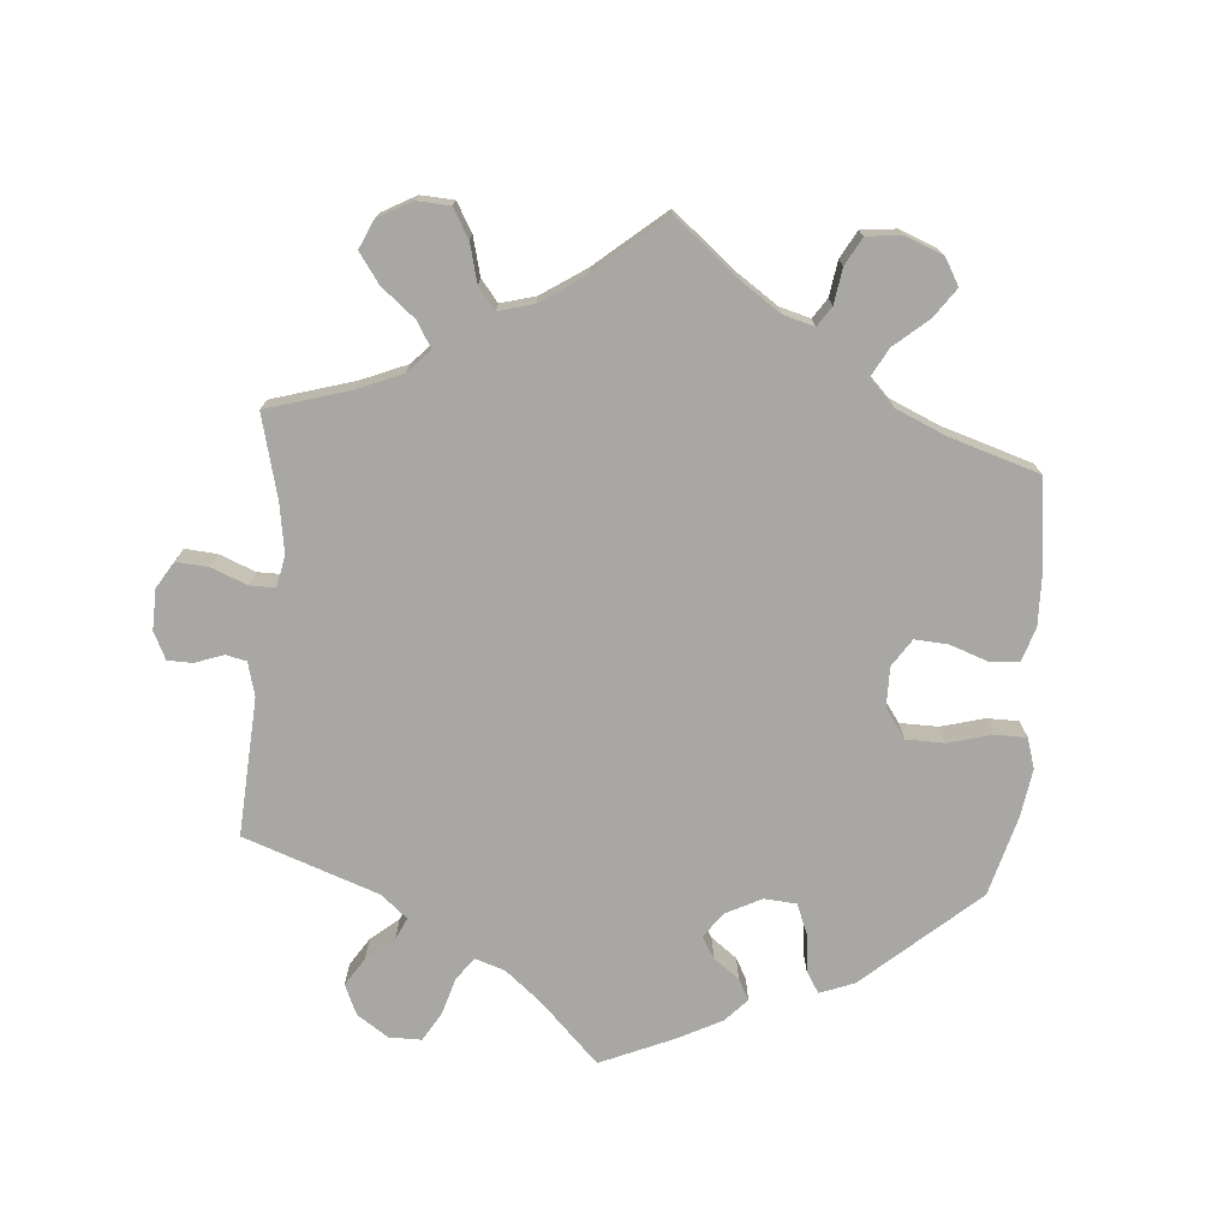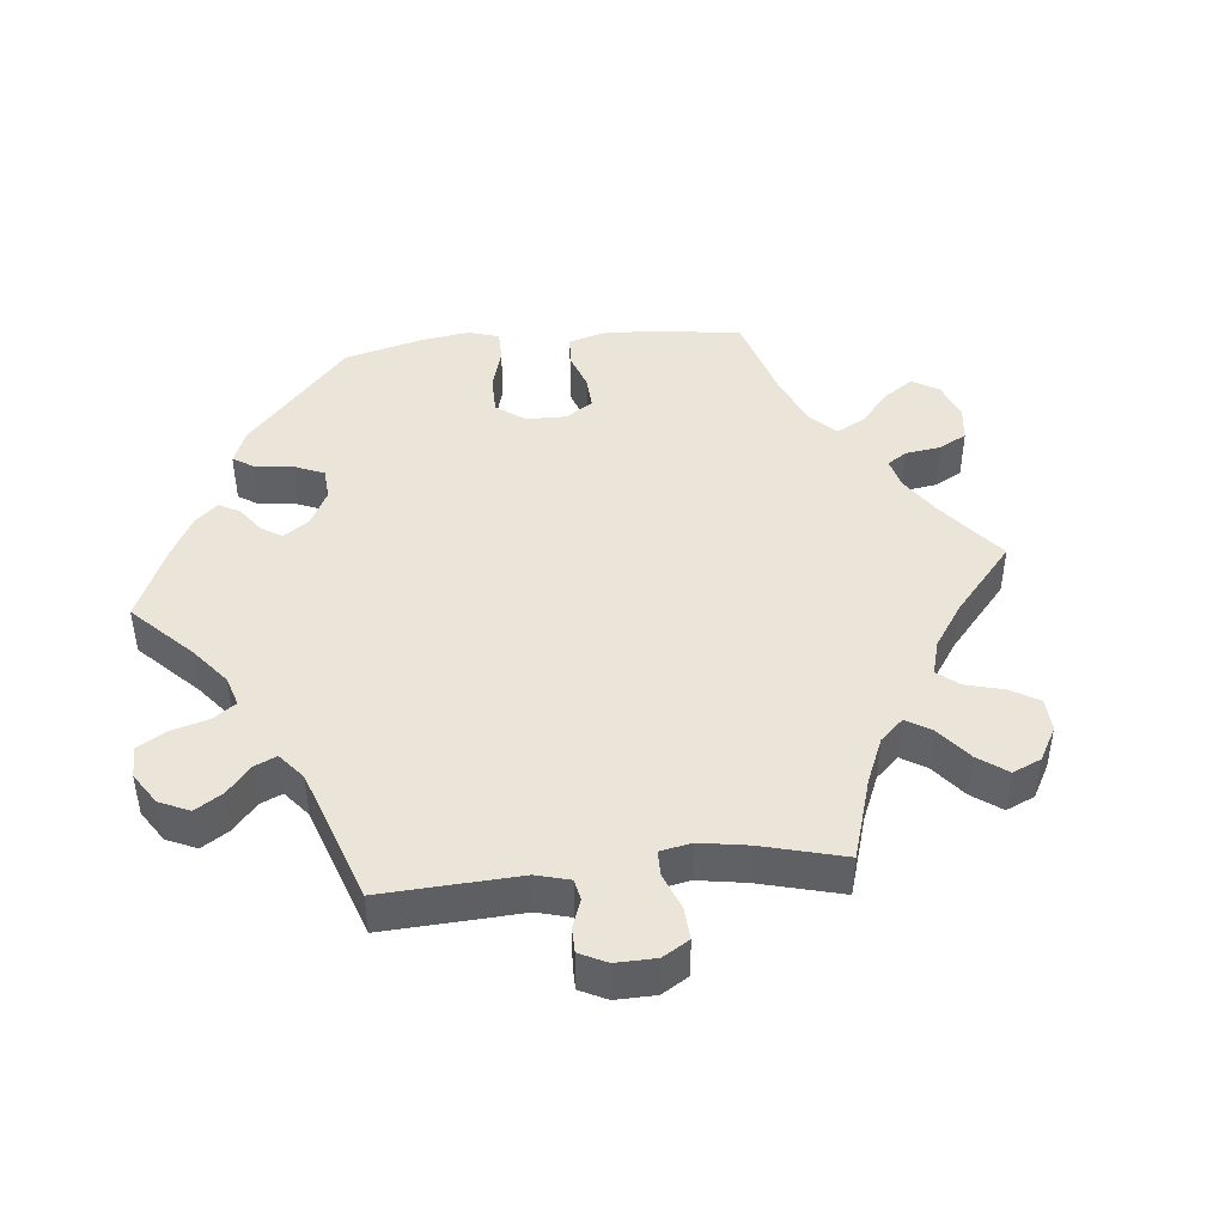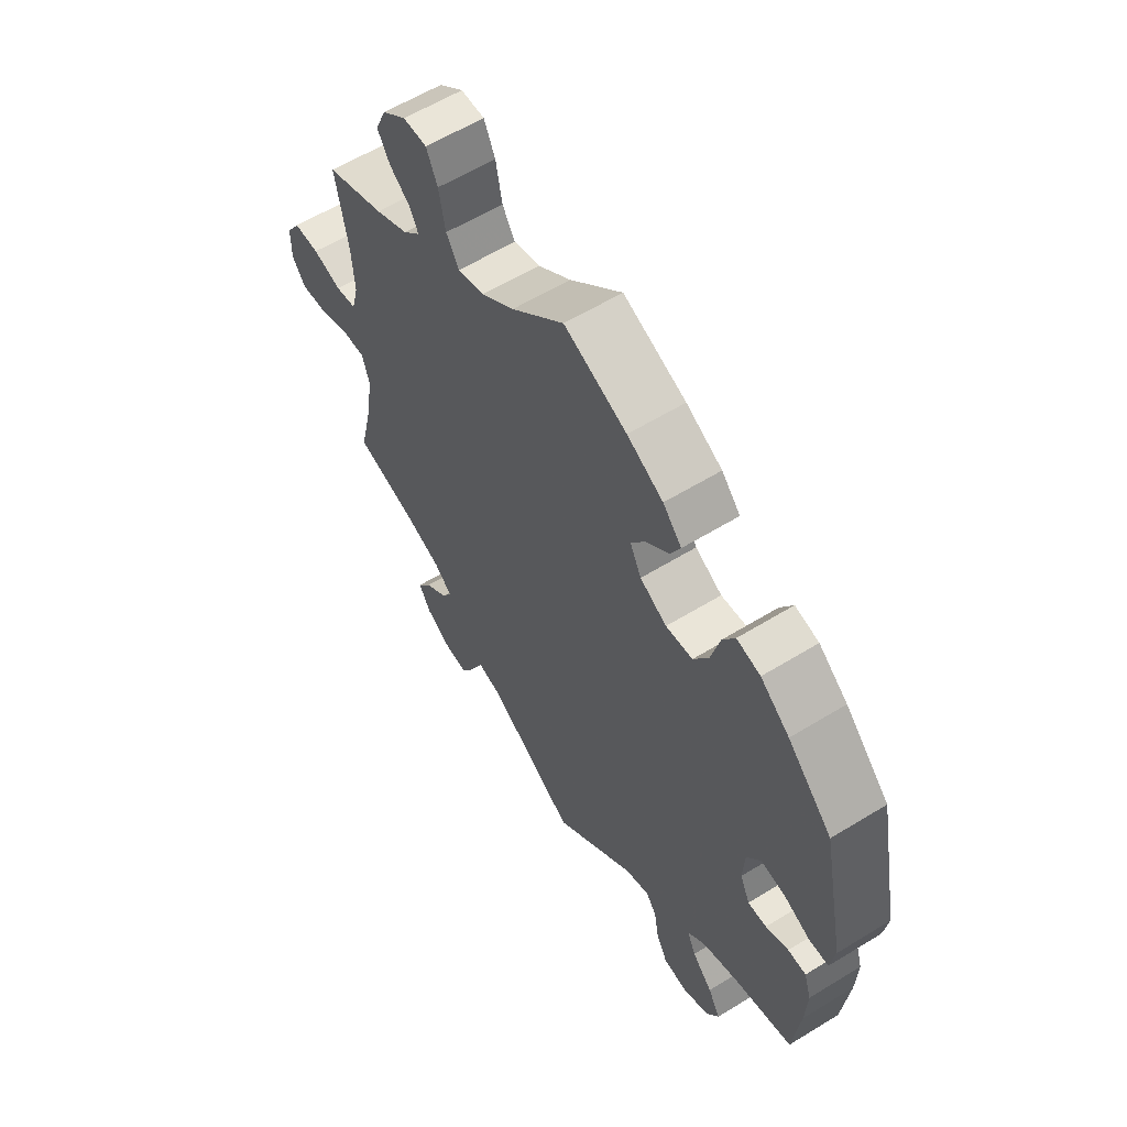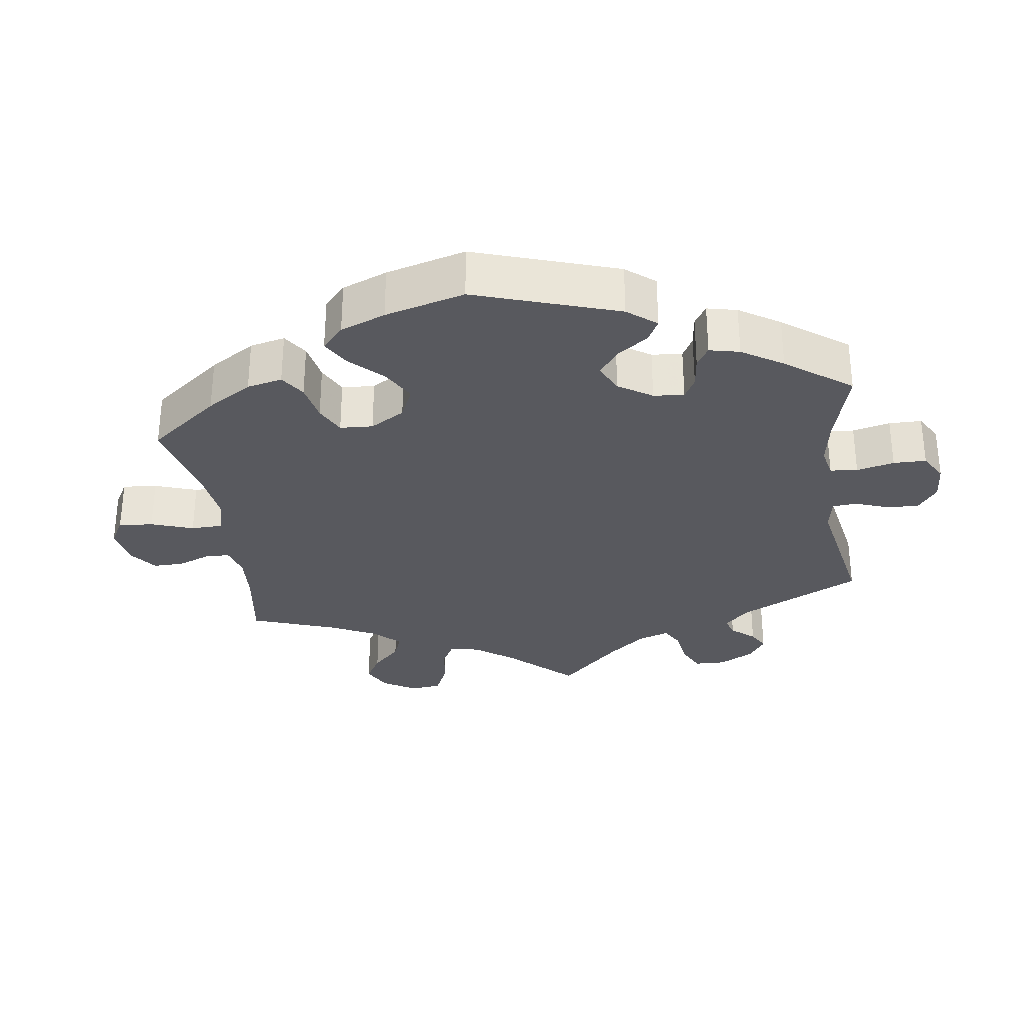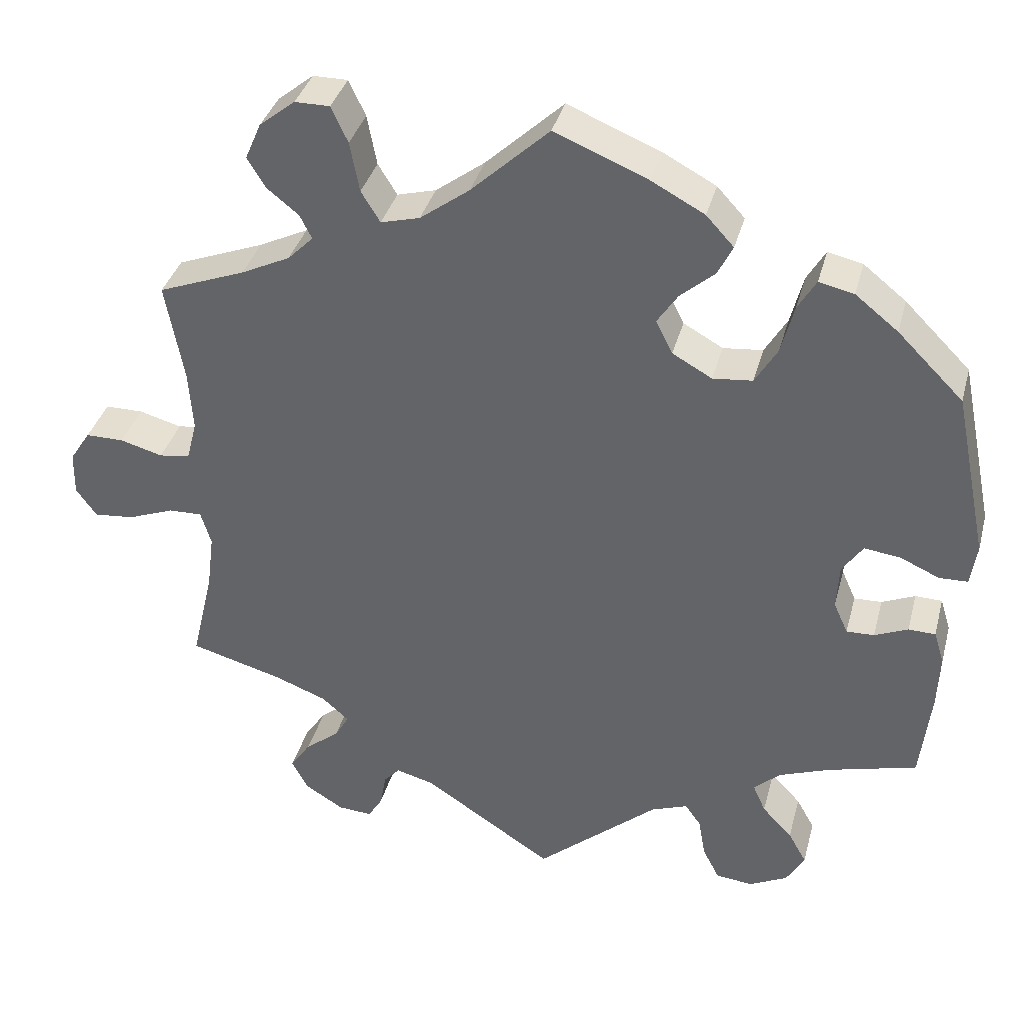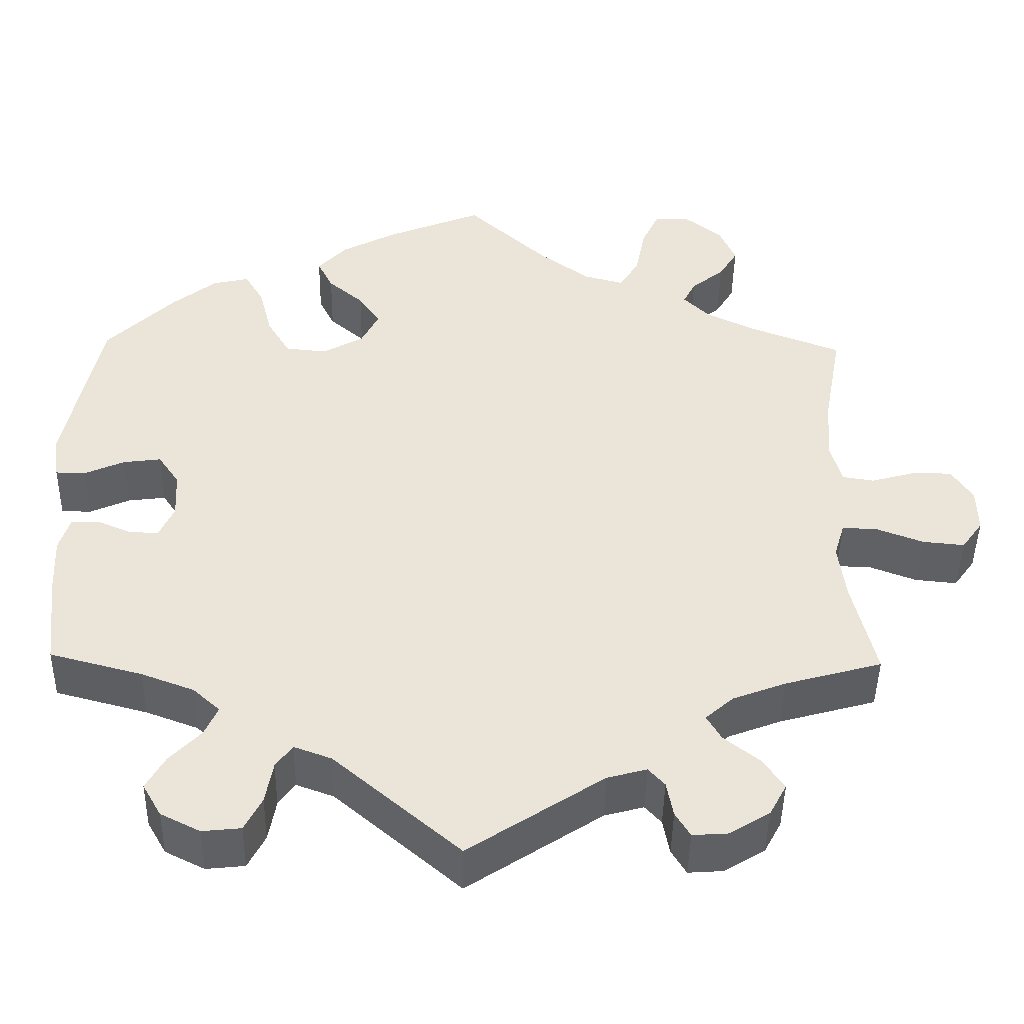
<metadata>
{"format":"obj","ext":"obj","renderer":"f3d","projection":"perspective","resolution":1024,"background":"white","views":[{"elev":-74.5,"azim":-64.8,"up":"+Y"},{"elev":44.6,"azim":-155.7,"up":"+Y"},{"elev":59.5,"azim":57.8,"up":"+Z"},{"elev":-30.3,"azim":68.1,"up":"+Y"},{"elev":36.4,"azim":14.5,"up":"+Z"},{"elev":-45.3,"azim":179.0,"up":"+Z"}]}
</metadata>
<code>
v -0.164 0.07 -0.47
v -0.212 0.07 -0.457
v -0.232 0.07 -0.479
v -0.24 0.07 -0.522
v -0.258 0.07 -0.552
v -0.301 0.07 -0.549
v -0.35 0.07 -0.519
v -0.371 0.07 -0.48
v -0.345 0.07 -0.442
v -0.302 0.07 -0.408
v -0.284 0.07 -0.377
v -0.318 0.07 -0.347
v -0.383 0.07 -0.322
v -0.501 0.07 -0.289
v -0.473 0.07 -0.17
v -0.464 0.07 -0.1
v -0.477 0.07 -0.057
v -0.519 0.07 -0.058
v -0.577 0.07 -0.08
v -0.628 0.07 -0.085
v -0.654 0.07 -0.049
v -0.653 0.07 0.006
v -0.627 0.07 0.046
v -0.579 0.07 0.046
v -0.525 0.07 0.031
v -0.486 0.07 0.037
v -0.473 0.07 0.087
v -0.478 0.07 0.163
v -0.501 0.07 0.289
v -0.391 0.07 0.331
v -0.329 0.07 0.361
v -0.297 0.07 0.393
v -0.312 0.07 0.423
v -0.352 0.07 0.455
v -0.375 0.07 0.493
v -0.355 0.07 0.539
v -0.31 0.07 0.575
v -0.266 0.07 0.575
v -0.245 0.07 0.53
v -0.233 0.07 0.467
v -0.209 0.07 0.428
v -0.16 0.07 0.441
v -0.098 0.07 0.487
v 0 0.07 0.578
v 0.117 0.07 0.53
v 0.184 0.07 0.494
v 0.219 0.07 0.456
v 0.2 0.07 0.418
v 0.157 0.07 0.381
v 0.131 0.07 0.342
v 0.152 0.07 0.3
v 0.202 0.07 0.272
v 0.252 0.07 0.277
v 0.28 0.07 0.324
v 0.296 0.07 0.386
v 0.319 0.07 0.425
v 0.363 0.07 0.415
v 0.417 0.07 0.372
v 0.5 0.07 0.289
v 0.543 0.07 0.079
v 0.535 0.07 0.027
v 0.499 0.07 0.026
v 0.45 0.07 0.048
v 0.404 0.07 0.054
v 0.378 0.07 0.016
v 0.375 0.07 -0.041
v 0.393 0.07 -0.081
v 0.428 0.07 -0.08
v 0.47 0.07 -0.062
v 0.504 0.07 -0.063
v 0.517 0.07 -0.105
v 0.514 0.07 -0.174
v 0.501 0.07 -0.289
v 0.388 0.07 -0.319
v 0.324 0.07 -0.343
v 0.291 0.07 -0.373
v 0.307 0.07 -0.409
v 0.345 0.07 -0.449
v 0.368 0.07 -0.49
v 0.345 0.07 -0.53
v 0.297 0.07 -0.554
v 0.25 0.07 -0.549
v 0.229 0.07 -0.508
v 0.22 0.07 -0.457
v 0.2 0.07 -0.429
v 0.154 0.07 -0.446
v 0 0.07 -0.578
v -0.164 0 -0.47
v -0.212 0 -0.457
v -0.232 0 -0.479
v -0.24 0 -0.522
v -0.258 0 -0.552
v -0.301 0 -0.549
v -0.35 0 -0.519
v -0.371 0 -0.48
v -0.345 0 -0.442
v -0.302 0 -0.408
v -0.284 0 -0.377
v -0.318 0 -0.347
v -0.383 0 -0.322
v -0.501 0 -0.289
v -0.473 0 -0.17
v -0.464 0 -0.1
v -0.477 0 -0.057
v -0.519 0 -0.058
v -0.577 0 -0.08
v -0.628 0 -0.085
v -0.654 0 -0.049
v -0.653 0 0.006
v -0.627 0 0.046
v -0.579 0 0.046
v -0.525 0 0.031
v -0.486 0 0.037
v -0.473 0 0.087
v -0.478 0 0.163
v -0.501 0 0.289
v -0.391 0 0.331
v -0.329 0 0.361
v -0.297 0 0.393
v -0.312 0 0.423
v -0.352 0 0.455
v -0.375 0 0.493
v -0.355 0 0.539
v -0.31 0 0.575
v -0.266 0 0.575
v -0.245 0 0.53
v -0.233 0 0.467
v -0.209 0 0.428
v -0.16 0 0.441
v -0.098 0 0.487
v 0 0 0.578
v 0.117 0 0.53
v 0.184 0 0.494
v 0.219 0 0.456
v 0.2 0 0.418
v 0.157 0 0.381
v 0.131 0 0.342
v 0.152 0 0.3
v 0.202 0 0.272
v 0.252 0 0.277
v 0.28 0 0.324
v 0.296 0 0.386
v 0.319 0 0.425
v 0.363 0 0.415
v 0.417 0 0.372
v 0.5 0 0.289
v 0.543 0 0.079
v 0.535 0 0.027
v 0.499 0 0.026
v 0.45 0 0.048
v 0.404 0 0.054
v 0.378 0 0.016
v 0.375 0 -0.041
v 0.393 0 -0.081
v 0.428 0 -0.08
v 0.47 0 -0.062
v 0.504 0 -0.063
v 0.517 0 -0.105
v 0.514 0 -0.174
v 0.501 0 -0.289
v 0.388 0 -0.319
v 0.324 0 -0.343
v 0.291 0 -0.373
v 0.307 0 -0.409
v 0.345 0 -0.449
v 0.368 0 -0.49
v 0.345 0 -0.53
v 0.297 0 -0.554
v 0.25 0 -0.549
v 0.229 0 -0.508
v 0.22 0 -0.457
v 0.2 0 -0.429
v 0.154 0 -0.446
v 0 0 -0.578
f 86 87 1
f 85 86 1 2
f 81 82 83 84
f 81 84 85
f 80 81 85
f 77 78 79 80
f 76 77 80 85
f 75 76 85 2
f 71 72 73 74
f 71 74 75 2
f 68 69 70 71
f 67 68 71 2
f 60 61 62 63
f 60 63 64
f 59 60 64
f 58 59 64 65
f 54 55 56 57
f 53 54 57 58
f 46 47 48 49
f 46 49 50
f 43 44 45 46
f 42 43 46 50
f 41 42 50 51
f 37 38 39 40
f 37 40 41
f 36 37 41
f 33 34 35 36
f 32 33 36 41
f 31 32 41 51
f 28 29 30
f 27 28 30 31
f 26 27 31 51
f 22 23 24 25
f 22 25 26
f 21 22 26
f 18 19 20 21
f 17 18 21 26
f 16 17 26 51
f 13 14 15
f 12 13 15 16
f 11 12 16 51
f 7 8 9 10
f 3 4 5 6
f 2 3 6 7
f 66 67 2 7
f 53 58 65
f 52 53 65 66
f 11 51 52 66
f 7 10 11 66
f 88 174 173
f 89 88 173 172
f 171 170 169 168
f 172 171 168
f 172 168 167
f 167 166 165 164
f 172 167 164 163
f 89 172 163 162
f 161 160 159 158
f 89 162 161 158
f 158 157 156 155
f 89 158 155 154
f 150 149 148 147
f 151 150 147
f 151 147 146
f 152 151 146 145
f 144 143 142 141
f 145 144 141 140
f 136 135 134 133
f 137 136 133
f 133 132 131 130
f 137 133 130 129
f 138 137 129 128
f 127 126 125 124
f 128 127 124
f 128 124 123
f 123 122 121 120
f 128 123 120 119
f 138 128 119 118
f 117 116 115
f 118 117 115 114
f 138 118 114 113
f 112 111 110 109
f 113 112 109
f 113 109 108
f 108 107 106 105
f 113 108 105 104
f 138 113 104 103
f 102 101 100
f 103 102 100 99
f 138 103 99 98
f 97 96 95 94
f 93 92 91 90
f 94 93 90 89
f 94 89 154 153
f 152 145 140
f 153 152 140 139
f 153 139 138 98
f 153 98 97 94
f 1 88 89 2
f 2 89 90 3
f 3 90 91 4
f 4 91 92 5
f 5 92 93 6
f 6 93 94 7
f 7 94 95 8
f 8 95 96 9
f 9 96 97 10
f 10 97 98 11
f 11 98 99 12
f 12 99 100 13
f 13 100 101 14
f 14 101 102 15
f 15 102 103 16
f 16 103 104 17
f 17 104 105 18
f 18 105 106 19
f 19 106 107 20
f 20 107 108 21
f 21 108 109 22
f 22 109 110 23
f 23 110 111 24
f 24 111 112 25
f 25 112 113 26
f 26 113 114 27
f 27 114 115 28
f 28 115 116 29
f 29 116 117 30
f 30 117 118 31
f 31 118 119 32
f 32 119 120 33
f 33 120 121 34
f 34 121 122 35
f 35 122 123 36
f 36 123 124 37
f 37 124 125 38
f 38 125 126 39
f 39 126 127 40
f 40 127 128 41
f 41 128 129 42
f 42 129 130 43
f 43 130 131 44
f 44 131 132 45
f 45 132 133 46
f 46 133 134 47
f 47 134 135 48
f 48 135 136 49
f 49 136 137 50
f 50 137 138 51
f 51 138 139 52
f 52 139 140 53
f 53 140 141 54
f 54 141 142 55
f 55 142 143 56
f 56 143 144 57
f 57 144 145 58
f 58 145 146 59
f 59 146 147 60
f 60 147 148 61
f 61 148 149 62
f 62 149 150 63
f 63 150 151 64
f 64 151 152 65
f 65 152 153 66
f 66 153 154 67
f 67 154 155 68
f 68 155 156 69
f 69 156 157 70
f 70 157 158 71
f 71 158 159 72
f 72 159 160 73
f 73 160 161 74
f 74 161 162 75
f 75 162 163 76
f 76 163 164 77
f 77 164 165 78
f 78 165 166 79
f 79 166 167 80
f 80 167 168 81
f 81 168 169 82
f 82 169 170 83
f 83 170 171 84
f 84 171 172 85
f 85 172 173 86
f 86 173 174 87
f 87 174 88 1

</code>
